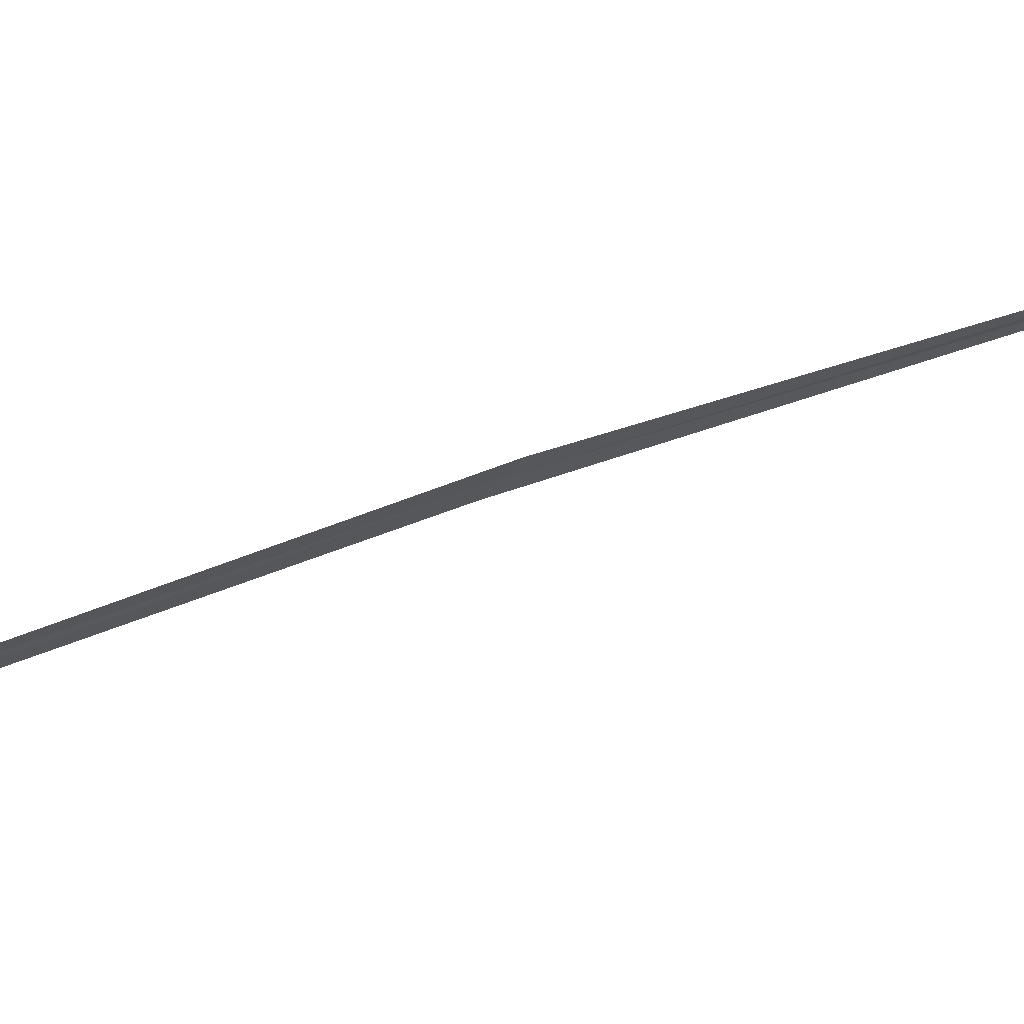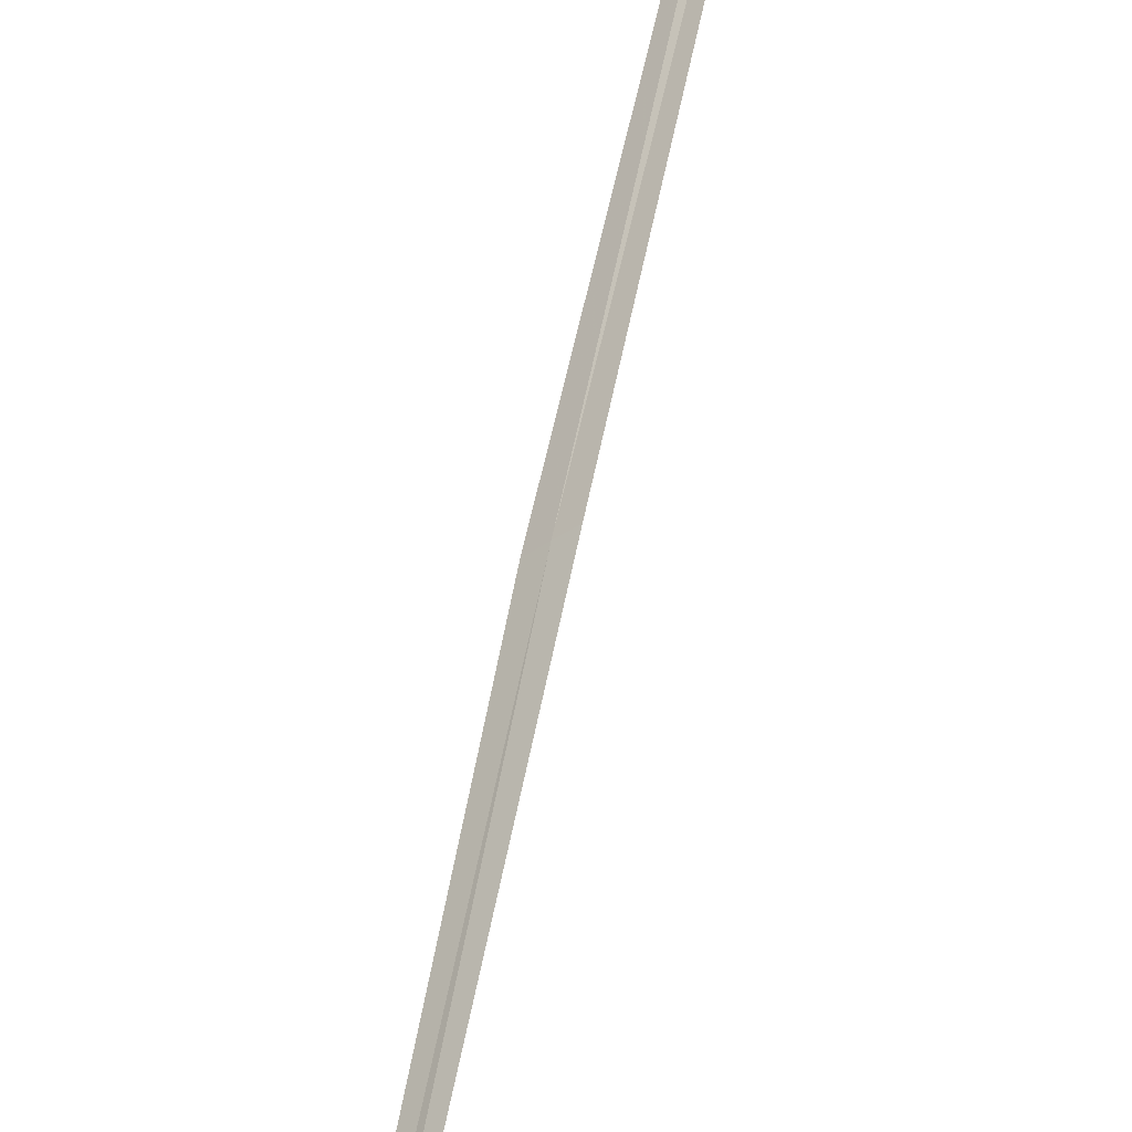
<metadata>
{"format":"obj","ext":"obj","renderer":"f3d","projection":"perspective","resolution":1024,"background":"white","views":[{"elev":12.5,"azim":31.1,"up":"+Y"},{"elev":47.5,"azim":1.2,"up":"+Y"}]}
</metadata>
<code>
v 16.57 18.46 15.48
v 16.61 18.49 15.48
v 16.17 18.3 18.23
v 16.14 18.26 18.23
v 16.54 18.42 15.48
v 17.04 18.57 12.74
v 17 18.54 12.74
f 1 3 2
f 1 4 3
f 1 5 4
f 1 2 6
f 1 6 7
f 1 7 5

</code>
